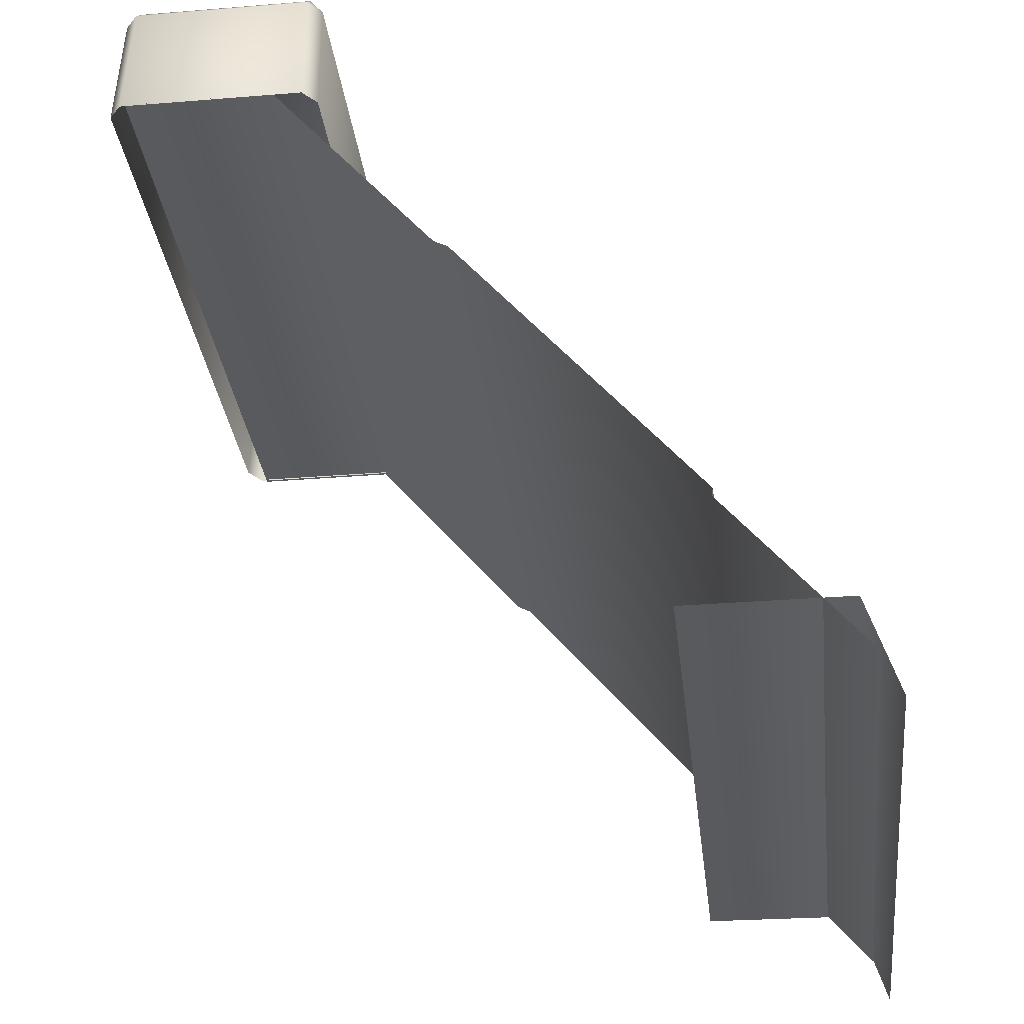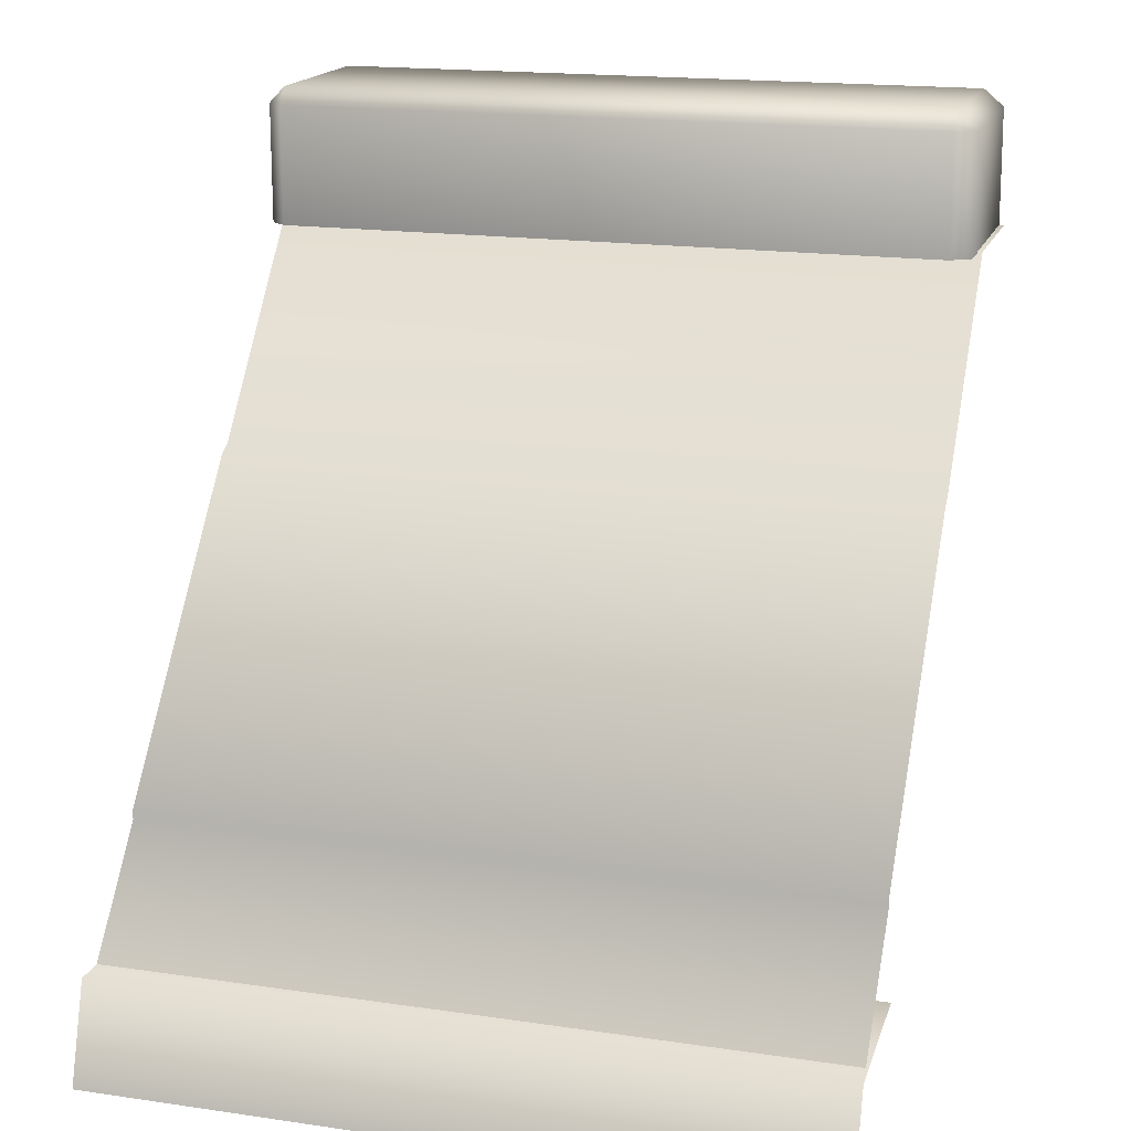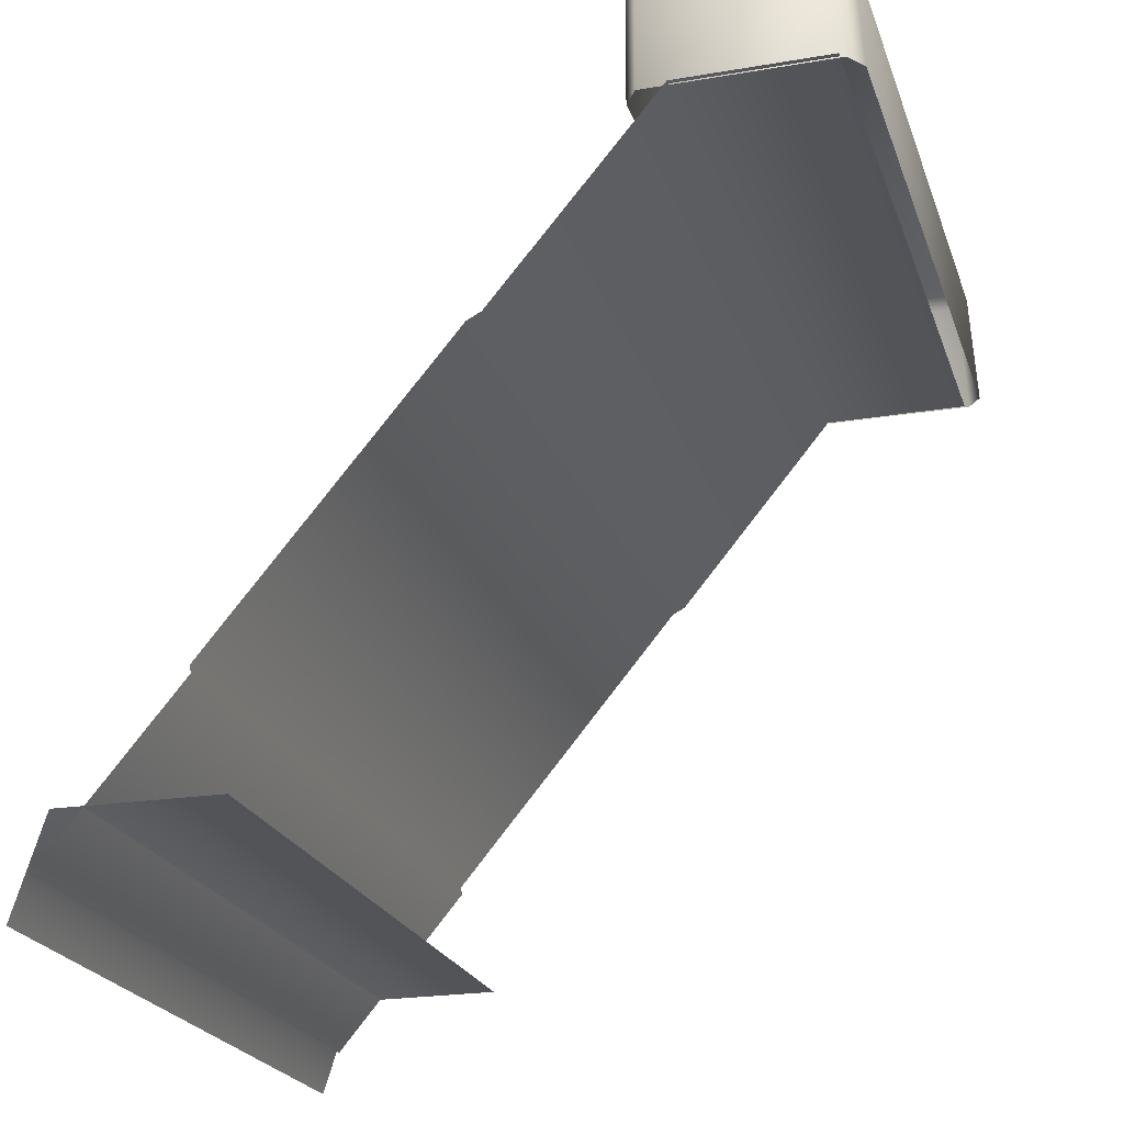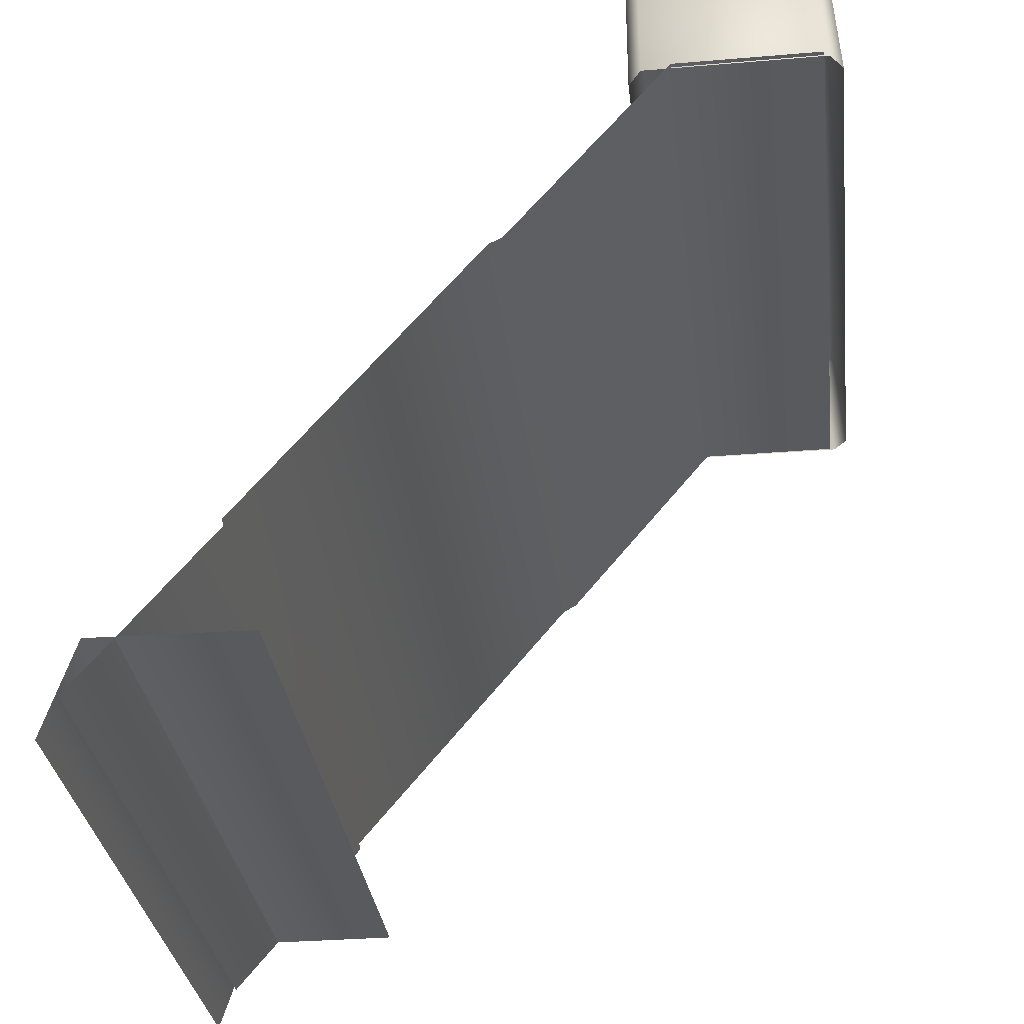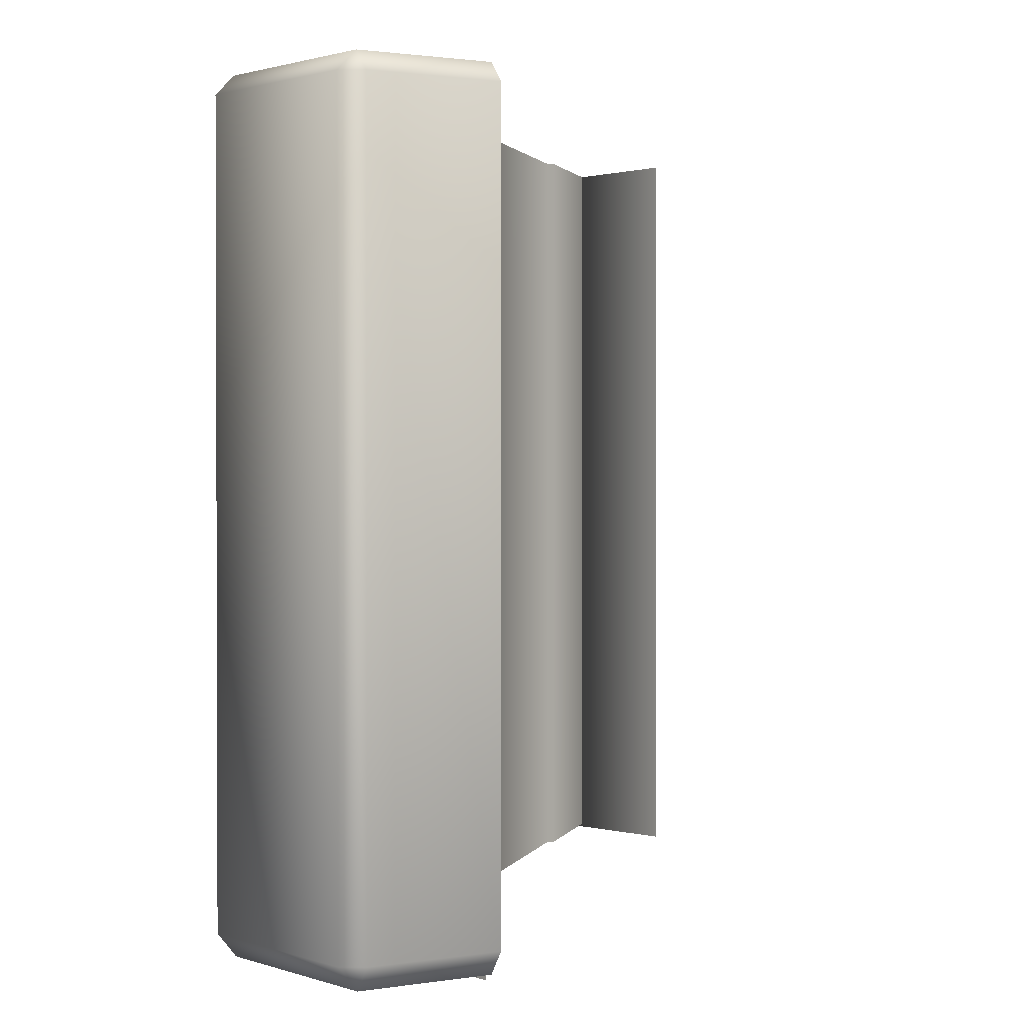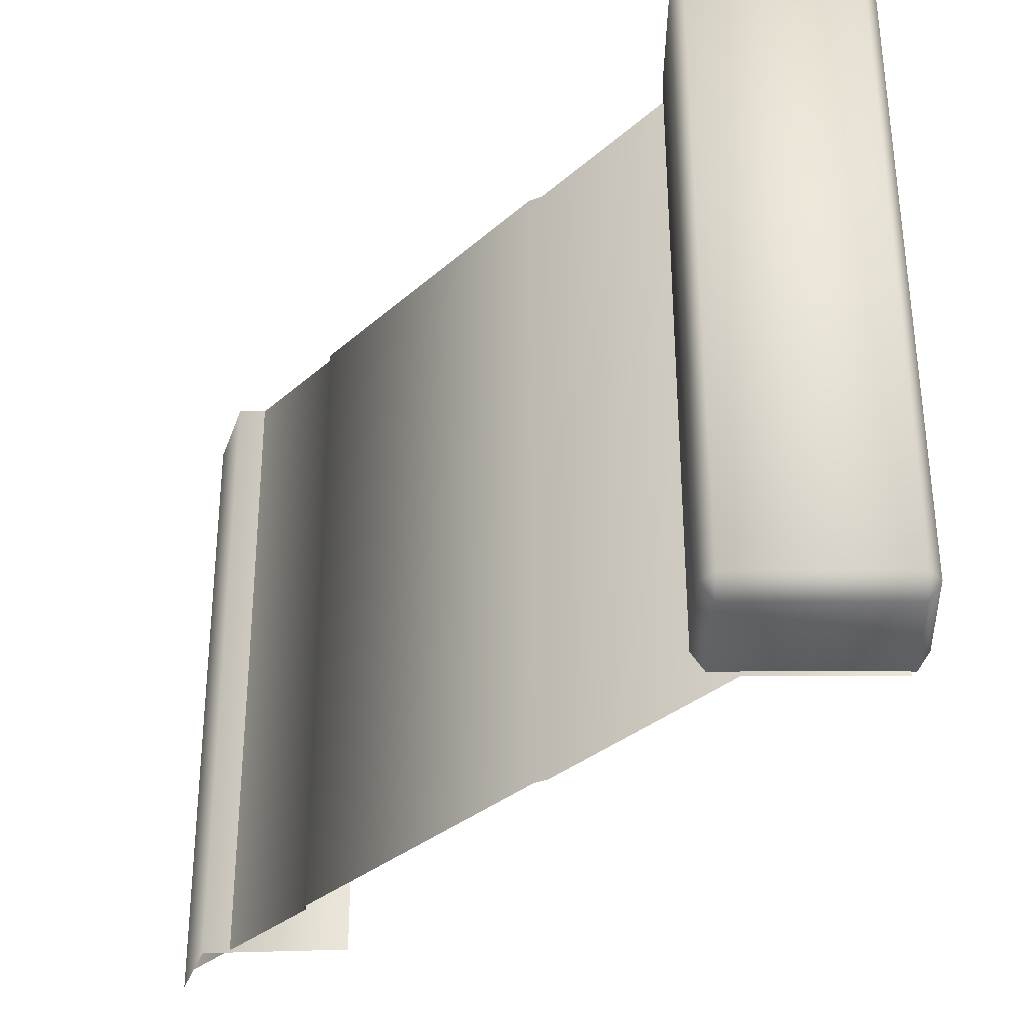
<metadata>
{"format":"obj","ext":"obj","renderer":"f3d","projection":"perspective","resolution":1024,"background":"white","views":[{"elev":-31.4,"azim":6.6,"up":"+Y"},{"elev":17.2,"azim":106.4,"up":"+Y"},{"elev":-22.5,"azim":-163.6,"up":"+Y"},{"elev":-31.6,"azim":-173.2,"up":"+Y"},{"elev":1.3,"azim":-126.6,"up":"+Z"},{"elev":57.1,"azim":179.9,"up":"+Y"}]}
</metadata>
<code>
g step1_wall
v -0.4962 1.2 0.4764
v -0.4962 1.2 -0.4779
v -0.2435 1.2 -0.4779
v -0.2435 1.2 0.4764
v 0.3043 0.2969 0.5005
v 0.4943 0.06708 -0.005246
v 0.4951 0.06708 0.5005
v 0.3034 0.2969 -0.005246
v 0.4951 0.06708 -0.5141
v 0.3043 0.2969 -0.5141
v 0.3059 0.3071 -0.005246
v 0.3067 0.3071 0.5005
v -0.03211 0.714 -0.005246
v 0.3067 0.3071 -0.5141
v -0.03123 0.714 0.5005
v -0.03123 0.714 -0.5146
v -0.05072 0.7243 0.5
v -0.05072 0.7243 -0.5141
v -0.05159 0.7243 -0.005246
v -0.2864 1.007 -0.005246
v -0.2855 1.007 0.5
v -0.2855 1.007 -0.5141
v -0.4988 1.007 0.5
v -0.2864 1.007 -0.005246
v -0.2855 1.007 0.5
v -0.4999 1.007 -0.005246
v -0.2855 1.007 -0.5141
v -0.4988 1.007 -0.5141
v 0.5191 0.006053 0.5005
v 0.4733 0.1433 -0.5188
v 0.5169 0.006053 -0.5188
v 0.4755 0.1433 0.5005
v 0.2501 0.1433 -0.5132
v 0.2523 0.1433 0.5005
v -0.4962 1.176 -0.507
v -0.5063 1.005 -0.507
v -0.2435 1.005 -0.507
v -0.5255 1.006 -0.4779
v -0.2435 1.176 -0.507
v -0.2243 1.005 -0.4779
v -0.2243 1.176 -0.4779
v -0.2243 1.005 0.4764
v -0.2435 1.2 -0.4779
v -0.2243 1.176 0.4764
v -0.2435 1.005 0.5
v -0.4962 1.2 -0.4779
v -0.2435 1.2 0.4764
v -0.5154 1.176 -0.4779
v -0.4962 1.2 0.4764
v -0.2435 1.176 0.5
v -0.5154 1.176 0.4764
v -0.5255 1.006 0.4764
v -0.4962 1.176 0.5
v -0.5063 1.005 0.5
g step1_wall_0
f 3 2 1
f 4 3 1
f 7 6 5
f 6 8 5
f 6 9 8
f 9 10 8
f 8 11 5
f 8 10 11
f 11 12 5
f 11 13 12
f 10 14 11
f 11 14 13
f 13 15 12
f 14 16 13
f 15 13 17
f 13 16 18
f 13 19 17
f 19 13 18
f 17 19 20
f 19 18 20
f 21 17 20
f 18 22 20
f 25 24 23
f 24 26 23
f 24 27 26
f 27 28 26
f 31 30 29
f 30 32 29
f 30 33 32
f 33 34 32
f 37 36 35
f 36 38 35
f 39 37 35
f 40 37 39
f 41 40 39
f 40 41 42
f 43 41 39
f 43 39 35
f 41 44 42
f 41 43 44
f 45 42 44
f 46 43 35
f 43 47 44
f 46 35 48
f 38 48 35
f 46 48 49
f 47 50 44
f 50 45 44
f 47 49 50
f 51 48 38
f 48 51 49
f 52 51 38
f 45 50 53
f 49 53 50
f 49 51 53
f 51 52 53
f 54 45 53
f 52 54 53

</code>
